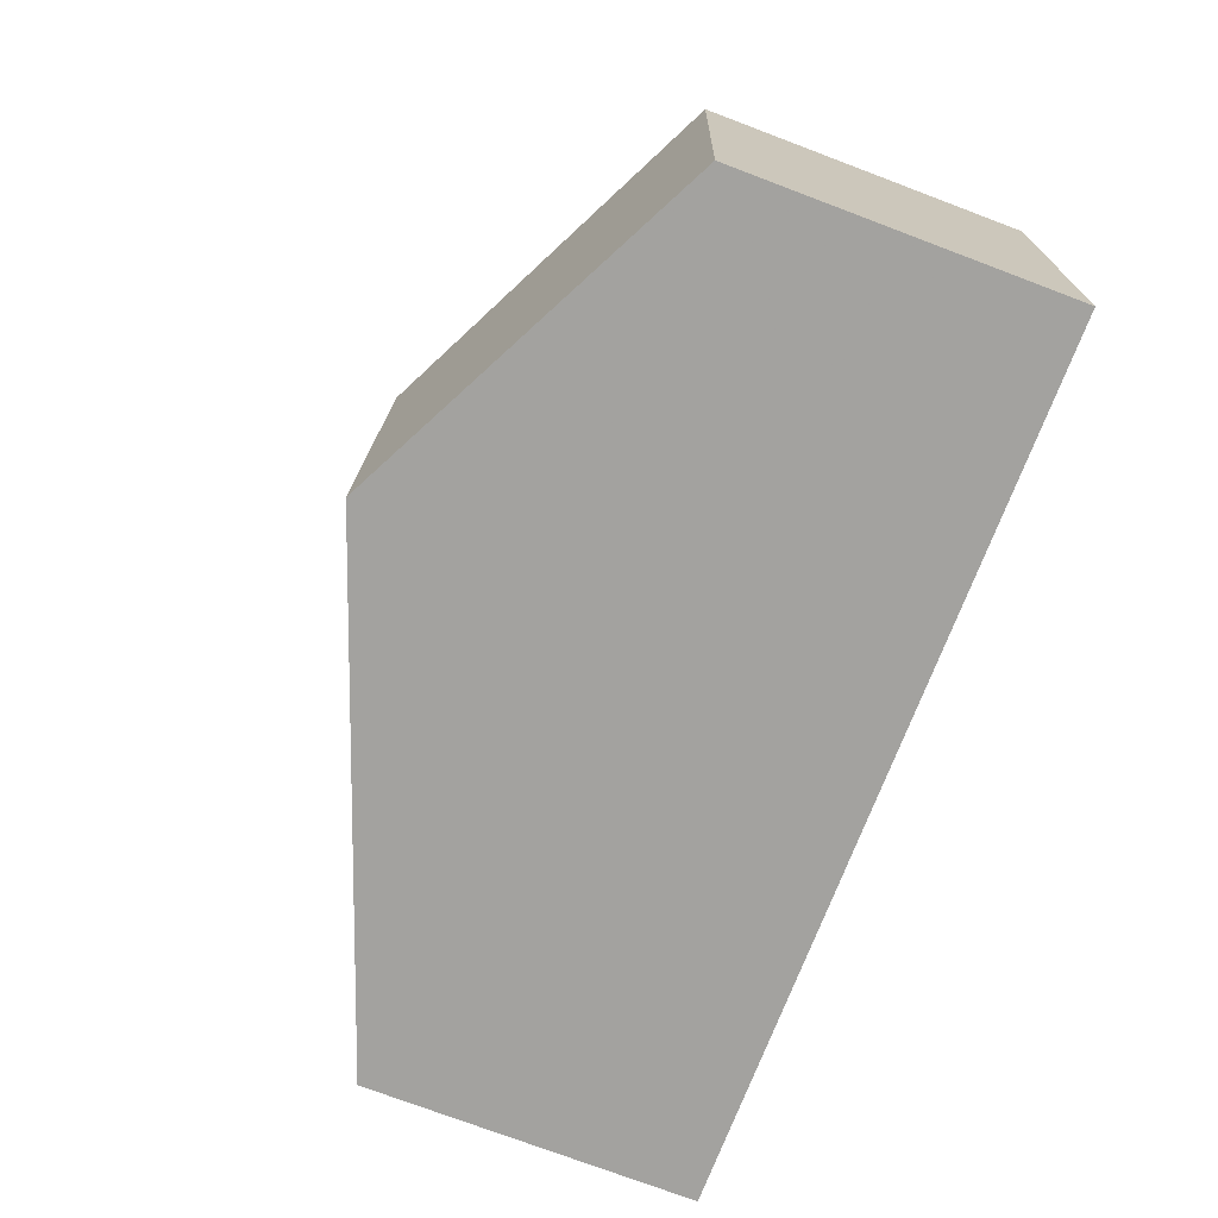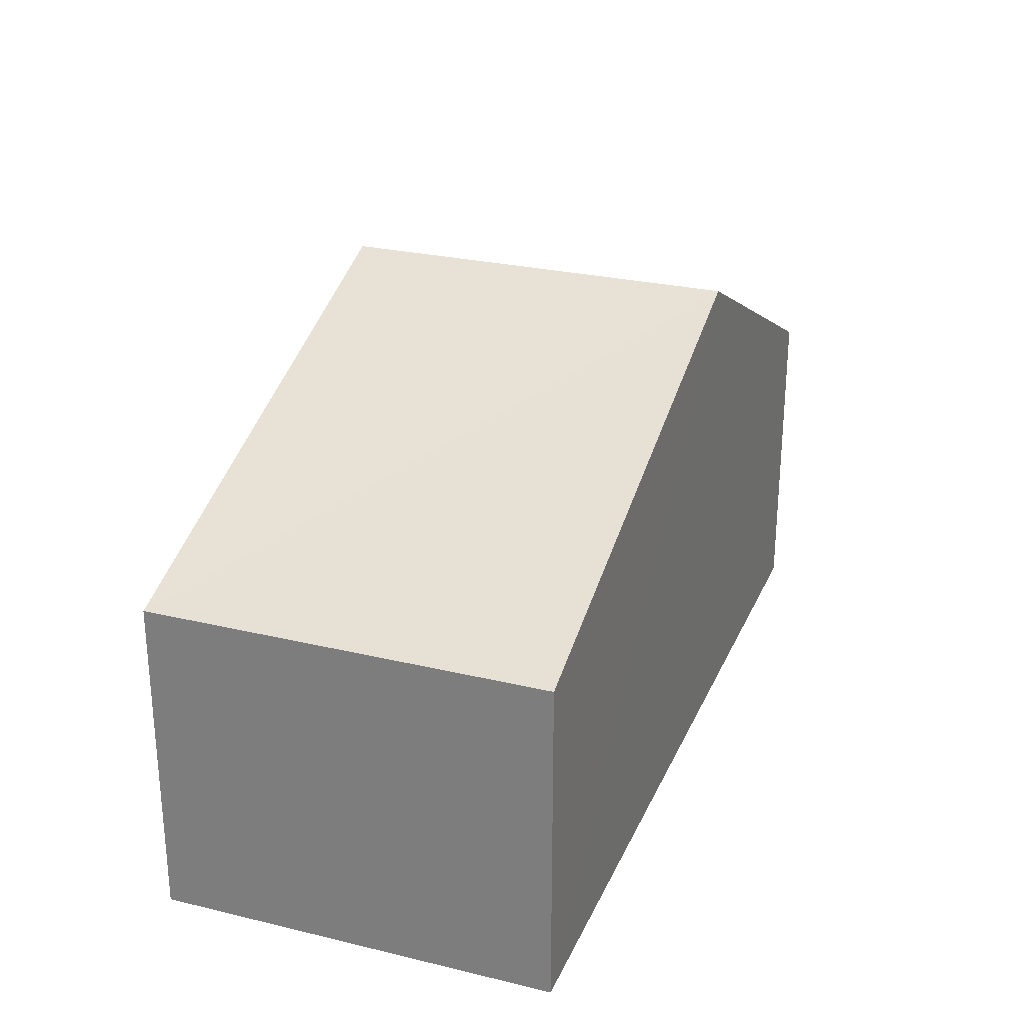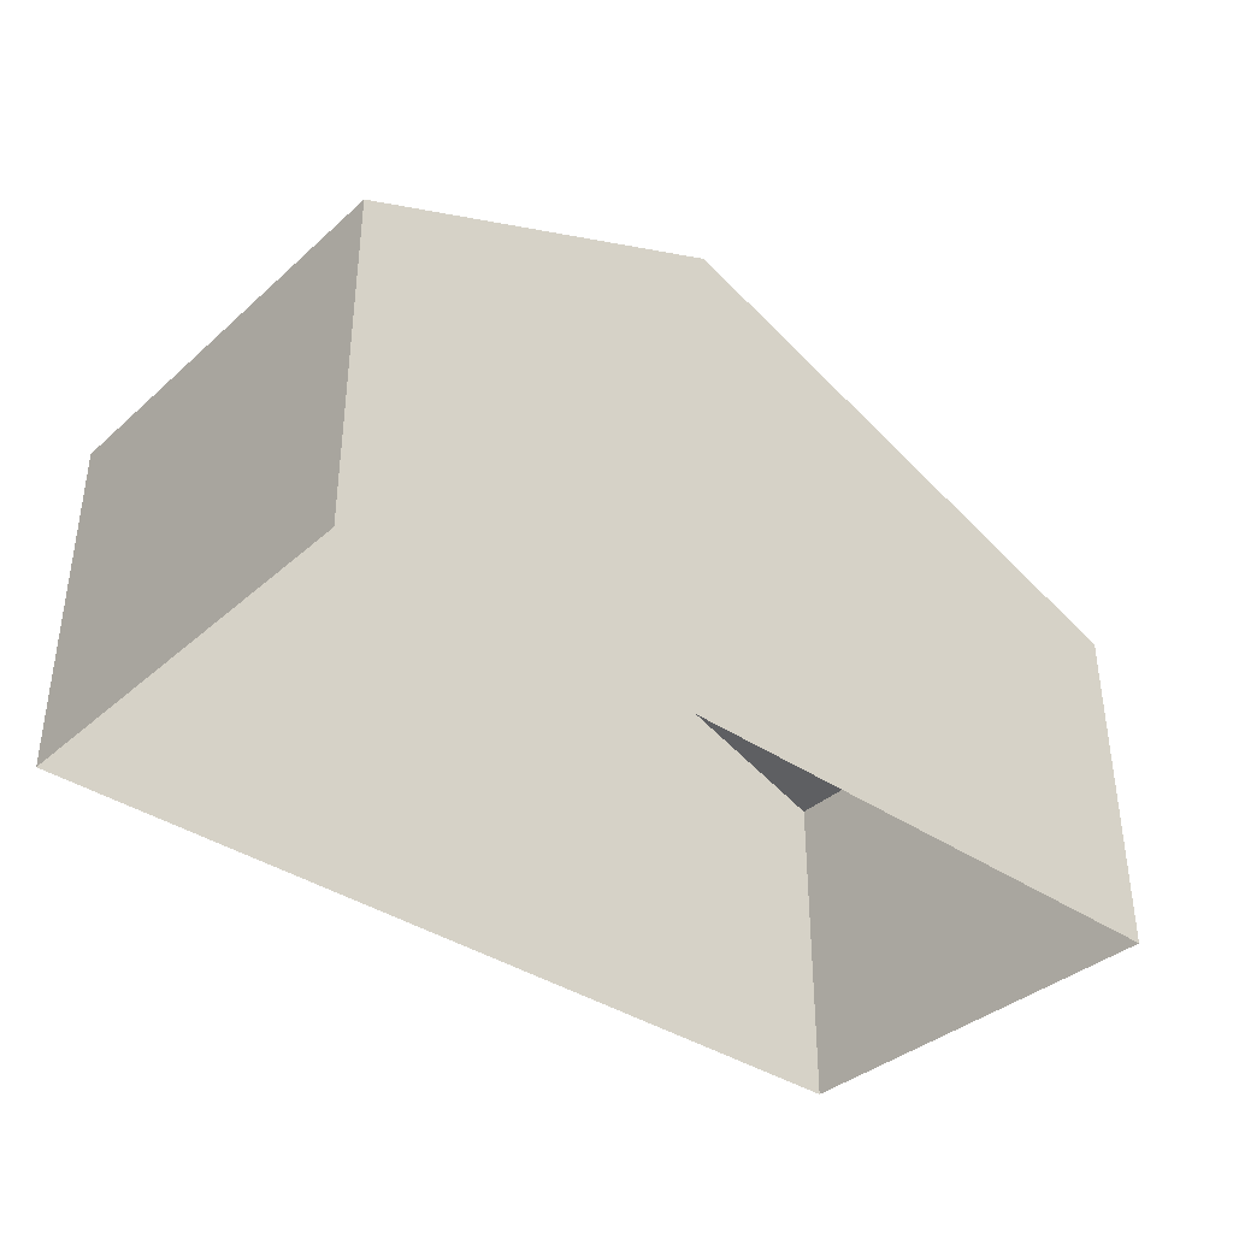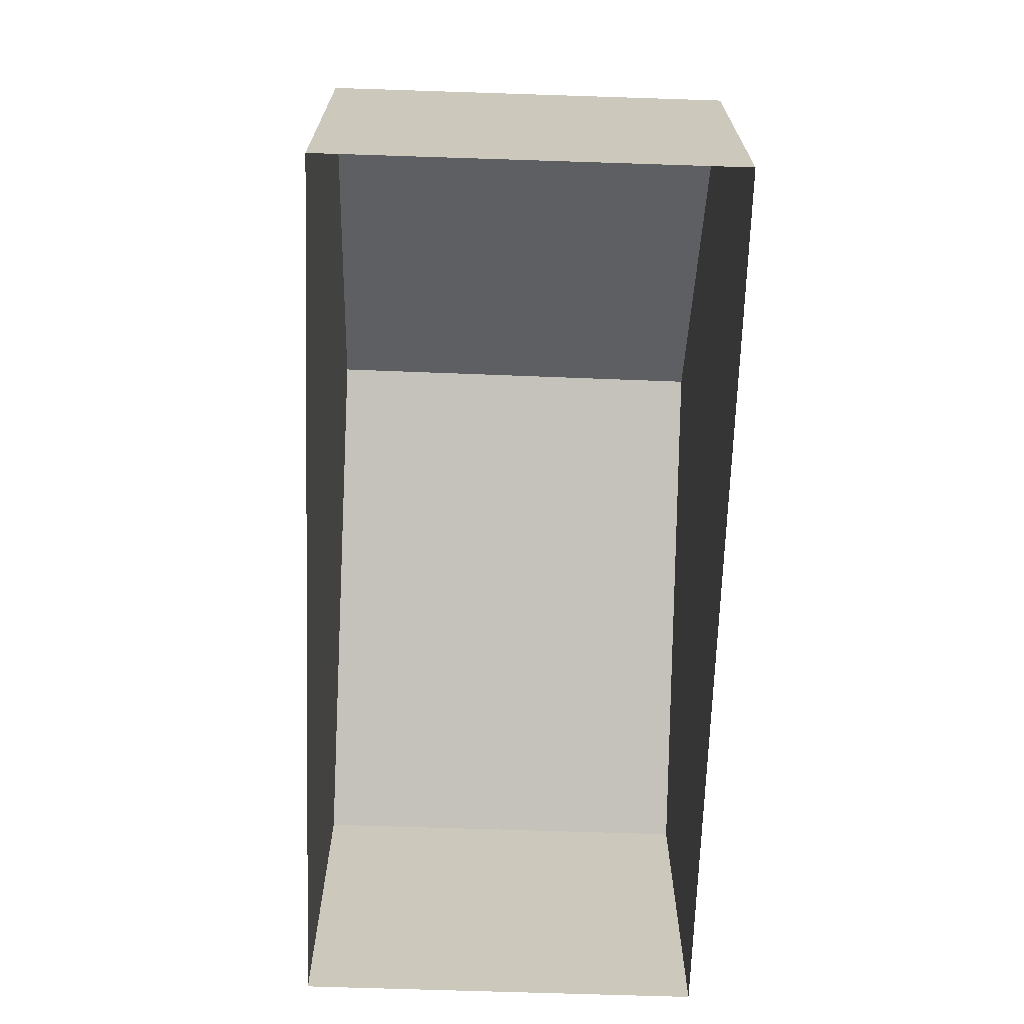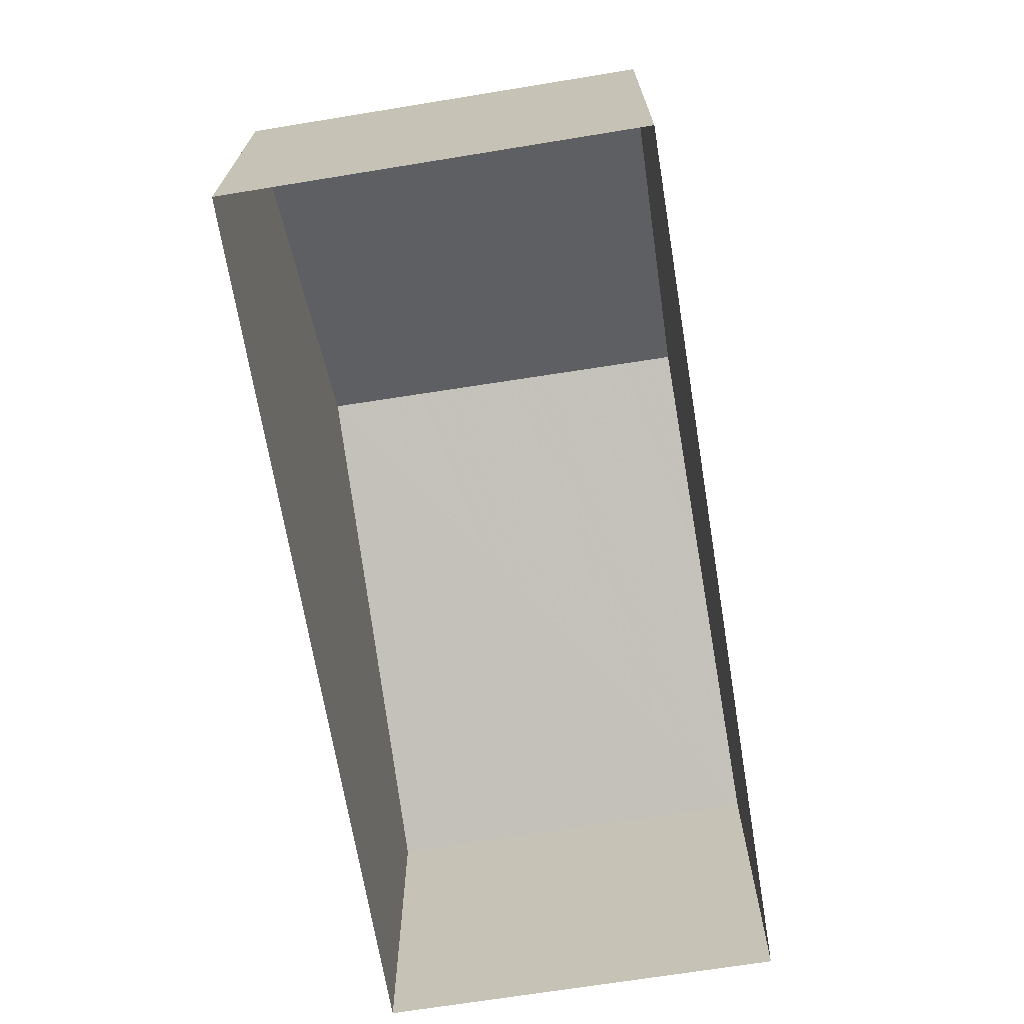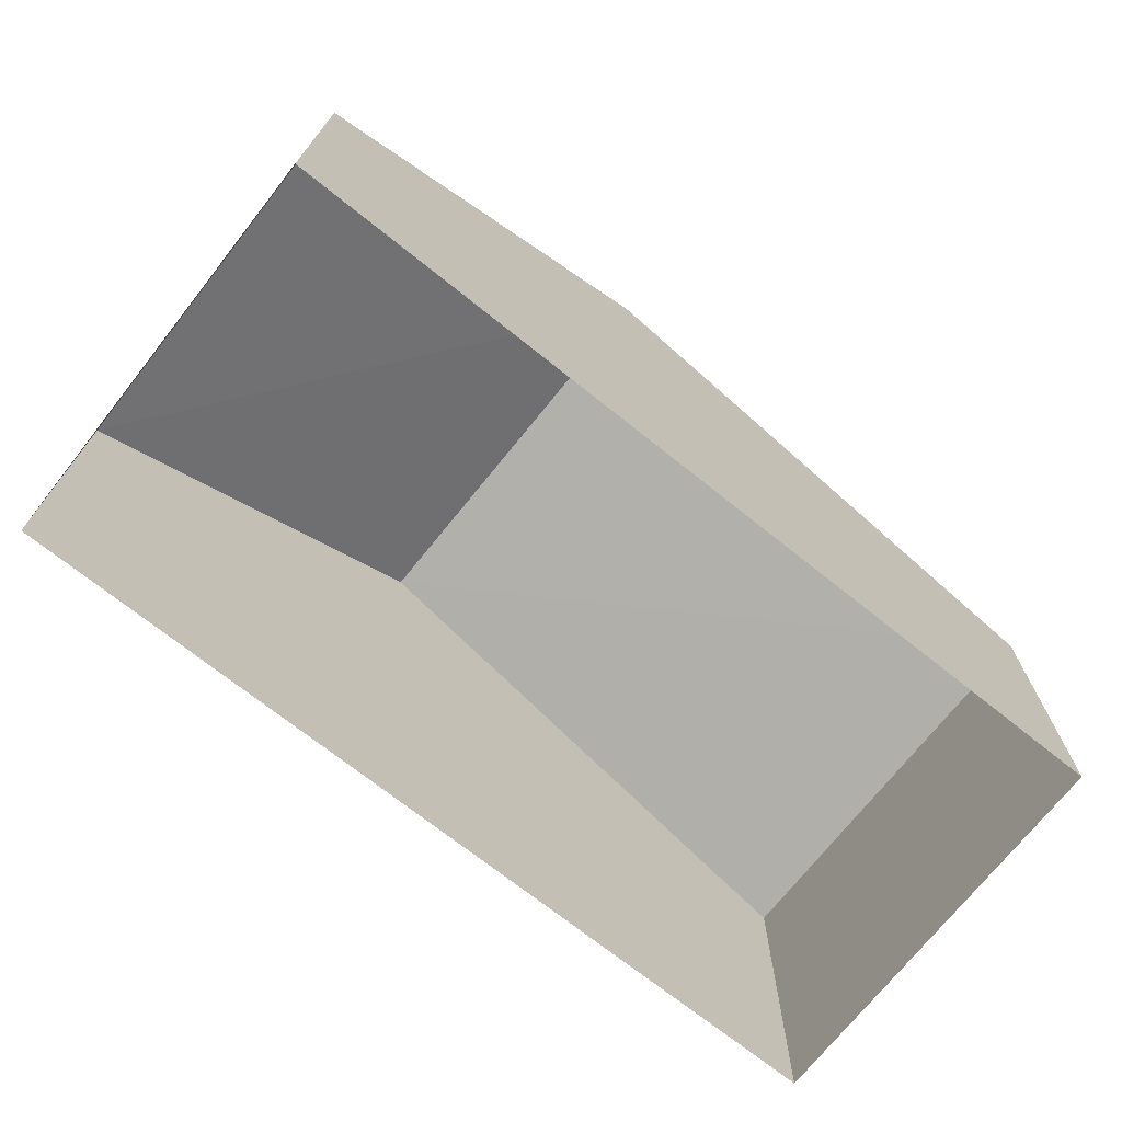
<metadata>
{"format":"obj","ext":"obj","renderer":"f3d","projection":"perspective","resolution":1024,"background":"white","views":[{"elev":-75.6,"azim":69.3,"up":"+Y"},{"elev":26.9,"azim":-73.1,"up":"+Z"},{"elev":-37.3,"azim":135.4,"up":"+Z"},{"elev":-68.2,"azim":84.7,"up":"+Z"},{"elev":-69.1,"azim":96.1,"up":"+Z"},{"elev":-71.5,"azim":138.1,"up":"+Z"}]}
</metadata>
<code>
v -3.724e+05 -1.034e+05 33.4
v -3.724e+05 -1.034e+05 33.4
v -3.724e+05 -1.034e+05 33.4
v -3.724e+05 -1.034e+05 33.4
v -3.724e+05 -1.034e+05 37.78
v -3.724e+05 -1.034e+05 37.78
v -3.724e+05 -1.034e+05 40.24
v -3.724e+05 -1.034e+05 40.24
v -3.724e+05 -1.034e+05 37.78
v -3.724e+05 -1.034e+05 37.78
f 1 2 3
f 4 1 3
f 5 6 7
f 8 5 7
f 9 10 8
f 7 9 8
f 5 1 4
f 6 5 4
f 6 4 7
f 4 3 7
f 3 9 7
f 10 2 8
f 2 1 8
f 1 5 8
f 9 3 2
f 10 9 2

</code>
